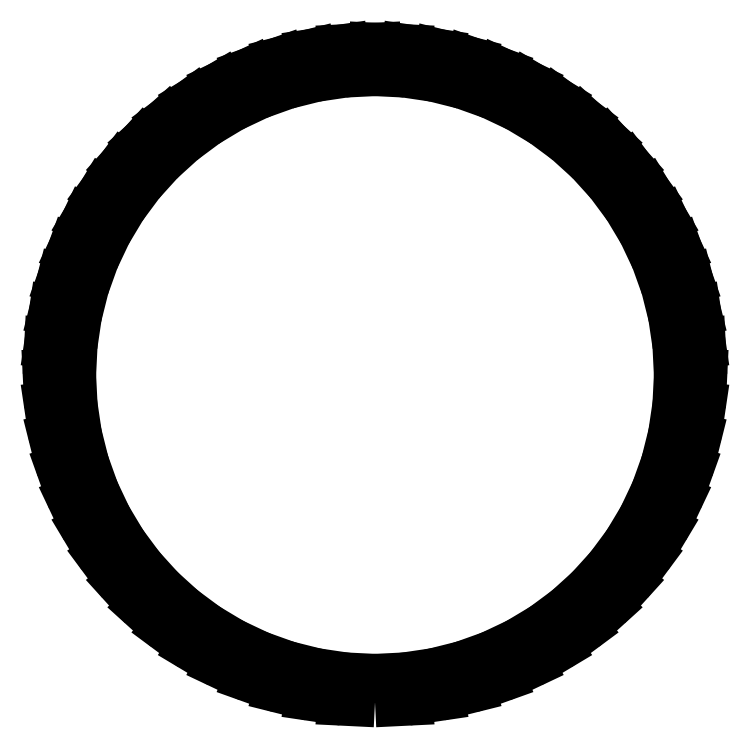
<metadata>
{"format":"dxf","ext":"dxf","renderer":"ezdxf+matplotlib","layout":"modelspace","background":"white","min_lineweight":24,"dpi":150}
</metadata>
<code>
0
SECTION
2
ENTITIES
0
3DFACE
8
0
70
0
10
59.64
20
605.6
30
-0.5443
11
0
21
608.5
31
-0.5443
12
0
22
655.3
32
0.5443
13
64.23
23
652.2
33
0.5443
0
3DFACE
8
0
70
0
10
118.7
20
596.8
30
-0.5443
11
59.64
21
605.6
31
-0.5443
12
64.23
22
652.2
32
0.5443
13
127.8
23
642.7
33
0.5443
0
3DFACE
8
0
70
0
10
176.6
20
582.3
30
-0.5443
11
118.7
21
596.8
31
-0.5443
12
127.8
22
642.7
32
0.5443
13
190.2
23
627.1
33
0.5443
0
3DFACE
8
0
70
0
10
232.9
20
562.2
30
-0.5443
11
176.6
21
582.3
31
-0.5443
12
190.2
22
627.1
32
0.5443
13
250.8
23
605.4
33
0.5443
0
3DFACE
8
0
70
0
10
286.9
20
536.7
30
-0.5443
11
232.9
21
562.2
31
-0.5443
12
250.8
22
605.4
32
0.5443
13
308.9
23
577.9
33
0.5443
0
3DFACE
8
0
70
0
10
338.1
20
506
30
-0.5443
11
286.9
21
536.7
31
-0.5443
12
308.9
22
577.9
32
0.5443
13
364.1
23
544.9
33
0.5443
0
3DFACE
8
0
70
0
10
386
20
470.4
30
-0.5443
11
338.1
21
506
31
-0.5443
12
364.1
22
544.9
32
0.5443
13
415.7
23
506.6
33
0.5443
0
3DFACE
8
0
70
0
10
430.3
20
430.3
30
-0.5443
11
386
21
470.4
31
-0.5443
12
415.7
22
506.6
32
0.5443
13
463.4
23
463.4
33
0.5443
0
3DFACE
8
0
70
0
10
470.4
20
386
30
-0.5443
11
430.3
21
430.3
31
-0.5443
12
463.4
22
463.4
32
0.5443
13
506.6
23
415.7
33
0.5443
0
3DFACE
8
0
70
0
10
506
20
338.1
30
-0.5443
11
470.4
21
386
31
-0.5443
12
506.6
22
415.7
32
0.5443
13
544.9
23
364.1
33
0.5443
0
3DFACE
8
0
70
0
10
536.7
20
286.9
30
-0.5443
11
506
21
338.1
31
-0.5443
12
544.9
22
364.1
32
0.5443
13
577.9
23
308.9
33
0.5443
0
3DFACE
8
0
70
0
10
562.2
20
232.9
30
-0.5443
11
536.7
21
286.9
31
-0.5443
12
577.9
22
308.9
32
0.5443
13
605.4
23
250.8
33
0.5443
0
3DFACE
8
0
70
0
10
582.3
20
176.6
30
-0.5443
11
562.2
21
232.9
31
-0.5443
12
605.4
22
250.8
32
0.5443
13
627.1
23
190.2
33
0.5443
0
3DFACE
8
0
70
0
10
596.8
20
118.7
30
-0.5443
11
582.3
21
176.6
31
-0.5443
12
627.1
22
190.2
32
0.5443
13
642.7
23
127.8
33
0.5443
0
3DFACE
8
0
70
0
10
605.6
20
59.64
30
-0.5443
11
596.8
21
118.7
31
-0.5443
12
642.7
22
127.8
32
0.5443
13
652.2
23
64.23
33
0.5443
0
3DFACE
8
0
70
0
10
655.3
20
0
30
0.5443
11
608.5
21
0
31
-0.5443
12
605.6
22
59.64
32
-0.5443
13
652.2
23
64.23
33
0.5443
0
3DFACE
8
0
70
0
10
652.2
20
-64.23
30
0.5443
11
605.6
21
-59.64
31
-0.5443
12
608.5
22
0
32
-0.5443
13
655.3
23
0
33
0.5443
0
3DFACE
8
0
70
0
10
642.7
20
-127.8
30
0.5443
11
596.8
21
-118.7
31
-0.5443
12
605.6
22
-59.64
32
-0.5443
13
652.2
23
-64.23
33
0.5443
0
3DFACE
8
0
70
0
10
627.1
20
-190.2
30
0.5443
11
582.3
21
-176.6
31
-0.5443
12
596.8
22
-118.7
32
-0.5443
13
642.7
23
-127.8
33
0.5443
0
3DFACE
8
0
70
0
10
605.4
20
-250.8
30
0.5443
11
562.2
21
-232.9
31
-0.5443
12
582.3
22
-176.6
32
-0.5443
13
627.1
23
-190.2
33
0.5443
0
3DFACE
8
0
70
0
10
577.9
20
-308.9
30
0.5443
11
536.7
21
-286.9
31
-0.5443
12
562.2
22
-232.9
32
-0.5443
13
605.4
23
-250.8
33
0.5443
0
3DFACE
8
0
70
0
10
544.9
20
-364.1
30
0.5443
11
506
21
-338.1
31
-0.5443
12
536.7
22
-286.9
32
-0.5443
13
577.9
23
-308.9
33
0.5443
0
3DFACE
8
0
70
0
10
506.6
20
-415.7
30
0.5443
11
470.4
21
-386
31
-0.5443
12
506
22
-338.1
32
-0.5443
13
544.9
23
-364.1
33
0.5443
0
3DFACE
8
0
70
0
10
463.4
20
-463.4
30
0.5443
11
430.3
21
-430.3
31
-0.5443
12
470.4
22
-386
32
-0.5443
13
506.6
23
-415.7
33
0.5443
0
3DFACE
8
0
70
0
10
415.7
20
-506.6
30
0.5443
11
386
21
-470.4
31
-0.5443
12
430.3
22
-430.3
32
-0.5443
13
463.4
23
-463.4
33
0.5443
0
3DFACE
8
0
70
0
10
364.1
20
-544.9
30
0.5443
11
338.1
21
-506
31
-0.5443
12
386
22
-470.4
32
-0.5443
13
415.7
23
-506.6
33
0.5443
0
3DFACE
8
0
70
0
10
308.9
20
-577.9
30
0.5443
11
286.9
21
-536.7
31
-0.5443
12
338.1
22
-506
32
-0.5443
13
364.1
23
-544.9
33
0.5443
0
3DFACE
8
0
70
0
10
250.8
20
-605.4
30
0.5443
11
232.9
21
-562.2
31
-0.5443
12
286.9
22
-536.7
32
-0.5443
13
308.9
23
-577.9
33
0.5443
0
3DFACE
8
0
70
0
10
190.2
20
-627.1
30
0.5443
11
176.6
21
-582.3
31
-0.5443
12
232.9
22
-562.2
32
-0.5443
13
250.8
23
-605.4
33
0.5443
0
3DFACE
8
0
70
0
10
127.8
20
-642.7
30
0.5443
11
118.7
21
-596.8
31
-0.5443
12
176.6
22
-582.3
32
-0.5443
13
190.2
23
-627.1
33
0.5443
0
3DFACE
8
0
70
0
10
64.23
20
-652.2
30
0.5443
11
59.64
21
-605.6
31
-0.5443
12
118.7
22
-596.8
32
-0.5443
13
127.8
23
-642.7
33
0.5443
0
3DFACE
8
0
70
0
10
0
20
-655.3
30
0.5443
11
0
21
-608.5
31
-0.5443
12
59.64
22
-605.6
32
-0.5443
13
64.23
23
-652.2
33
0.5443
0
3DFACE
8
0
70
0
10
0
20
-655.3
30
0.5443
11
-64.23
21
-652.2
31
0.5443
12
-59.64
22
-605.6
32
-0.5443
13
0
23
-608.5
33
-0.5443
0
3DFACE
8
0
70
0
10
-64.23
20
-652.2
30
0.5443
11
-127.8
21
-642.7
31
0.5443
12
-118.7
22
-596.8
32
-0.5443
13
-59.64
23
-605.6
33
-0.5443
0
3DFACE
8
0
70
0
10
-127.8
20
-642.7
30
0.5443
11
-190.2
21
-627.1
31
0.5443
12
-176.6
22
-582.3
32
-0.5443
13
-118.7
23
-596.8
33
-0.5443
0
3DFACE
8
0
70
0
10
-190.2
20
-627.1
30
0.5443
11
-250.8
21
-605.4
31
0.5443
12
-232.9
22
-562.2
32
-0.5443
13
-176.6
23
-582.3
33
-0.5443
0
3DFACE
8
0
70
0
10
-250.8
20
-605.4
30
0.5443
11
-308.9
21
-577.9
31
0.5443
12
-286.9
22
-536.7
32
-0.5443
13
-232.9
23
-562.2
33
-0.5443
0
3DFACE
8
0
70
0
10
-308.9
20
-577.9
30
0.5443
11
-364.1
21
-544.9
31
0.5443
12
-338.1
22
-506
32
-0.5443
13
-286.9
23
-536.7
33
-0.5443
0
3DFACE
8
0
70
0
10
-364.1
20
-544.9
30
0.5443
11
-415.7
21
-506.6
31
0.5443
12
-386
22
-470.4
32
-0.5443
13
-338.1
23
-506
33
-0.5443
0
3DFACE
8
0
70
0
10
-415.7
20
-506.6
30
0.5443
11
-463.4
21
-463.4
31
0.5443
12
-430.3
22
-430.3
32
-0.5443
13
-386
23
-470.4
33
-0.5443
0
3DFACE
8
0
70
0
10
-463.4
20
-463.4
30
0.5443
11
-506.6
21
-415.7
31
0.5443
12
-470.4
22
-386
32
-0.5443
13
-430.3
23
-430.3
33
-0.5443
0
3DFACE
8
0
70
0
10
-506.6
20
-415.7
30
0.5443
11
-544.9
21
-364.1
31
0.5443
12
-506
22
-338.1
32
-0.5443
13
-470.4
23
-386
33
-0.5443
0
3DFACE
8
0
70
0
10
-544.9
20
-364.1
30
0.5443
11
-577.9
21
-308.9
31
0.5443
12
-536.7
22
-286.9
32
-0.5443
13
-506
23
-338.1
33
-0.5443
0
3DFACE
8
0
70
0
10
-577.9
20
-308.9
30
0.5443
11
-605.4
21
-250.8
31
0.5443
12
-562.2
22
-232.9
32
-0.5443
13
-536.7
23
-286.9
33
-0.5443
0
3DFACE
8
0
70
0
10
-605.4
20
-250.8
30
0.5443
11
-627.1
21
-190.2
31
0.5443
12
-582.3
22
-176.6
32
-0.5443
13
-562.2
23
-232.9
33
-0.5443
0
3DFACE
8
0
70
0
10
-627.1
20
-190.2
30
0.5443
11
-642.7
21
-127.8
31
0.5443
12
-596.8
22
-118.7
32
-0.5443
13
-582.3
23
-176.6
33
-0.5443
0
3DFACE
8
0
70
0
10
-642.7
20
-127.8
30
0.5443
11
-652.2
21
-64.23
31
0.5443
12
-605.6
22
-59.64
32
-0.5443
13
-596.8
23
-118.7
33
-0.5443
0
3DFACE
8
0
70
0
10
-652.2
20
-64.23
30
0.5443
11
-655.3
21
0
31
0.5443
12
-608.5
22
0
32
-0.5443
13
-605.6
23
-59.64
33
-0.5443
0
3DFACE
8
0
70
0
10
-655.3
20
0
30
0.5443
11
-652.2
21
64.23
31
0.5443
12
-605.6
22
59.64
32
-0.5443
13
-608.5
23
0
33
-0.5443
0
3DFACE
8
0
70
0
10
-605.6
20
59.64
30
-0.5443
11
-652.2
21
64.23
31
0.5443
12
-642.7
22
127.8
32
0.5443
13
-596.8
23
118.7
33
-0.5443
0
3DFACE
8
0
70
0
10
-596.8
20
118.7
30
-0.5443
11
-642.7
21
127.8
31
0.5443
12
-627.1
22
190.2
32
0.5443
13
-582.3
23
176.6
33
-0.5443
0
3DFACE
8
0
70
0
10
-582.3
20
176.6
30
-0.5443
11
-627.1
21
190.2
31
0.5443
12
-605.4
22
250.8
32
0.5443
13
-562.2
23
232.9
33
-0.5443
0
3DFACE
8
0
70
0
10
-562.2
20
232.9
30
-0.5443
11
-605.4
21
250.8
31
0.5443
12
-577.9
22
308.9
32
0.5443
13
-536.7
23
286.9
33
-0.5443
0
3DFACE
8
0
70
0
10
-536.7
20
286.9
30
-0.5443
11
-577.9
21
308.9
31
0.5443
12
-544.9
22
364.1
32
0.5443
13
-506
23
338.1
33
-0.5443
0
3DFACE
8
0
70
0
10
-506
20
338.1
30
-0.5443
11
-544.9
21
364.1
31
0.5443
12
-506.6
22
415.7
32
0.5443
13
-470.4
23
386
33
-0.5443
0
3DFACE
8
0
70
0
10
-470.4
20
386
30
-0.5443
11
-506.6
21
415.7
31
0.5443
12
-463.4
22
463.4
32
0.5443
13
-430.3
23
430.3
33
-0.5443
0
3DFACE
8
0
70
0
10
-430.3
20
430.3
30
-0.5443
11
-463.4
21
463.4
31
0.5443
12
-415.7
22
506.6
32
0.5443
13
-386
23
470.4
33
-0.5443
0
3DFACE
8
0
70
0
10
-386
20
470.4
30
-0.5443
11
-415.7
21
506.6
31
0.5443
12
-364.1
22
544.9
32
0.5443
13
-338.1
23
506
33
-0.5443
0
3DFACE
8
0
70
0
10
-338.1
20
506
30
-0.5443
11
-364.1
21
544.9
31
0.5443
12
-308.9
22
577.9
32
0.5443
13
-286.9
23
536.7
33
-0.5443
0
3DFACE
8
0
70
0
10
-286.9
20
536.7
30
-0.5443
11
-308.9
21
577.9
31
0.5443
12
-250.8
22
605.4
32
0.5443
13
-232.9
23
562.2
33
-0.5443
0
3DFACE
8
0
70
0
10
-232.9
20
562.2
30
-0.5443
11
-250.8
21
605.4
31
0.5443
12
-190.2
22
627.1
32
0.5443
13
-176.6
23
582.3
33
-0.5443
0
3DFACE
8
0
70
0
10
-176.6
20
582.3
30
-0.5443
11
-190.2
21
627.1
31
0.5443
12
-127.8
22
642.7
32
0.5443
13
-118.7
23
596.8
33
-0.5443
0
3DFACE
8
0
70
0
10
-118.7
20
596.8
30
-0.5443
11
-127.8
21
642.7
31
0.5443
12
-64.23
22
652.2
32
0.5443
13
-59.64
23
605.6
33
-0.5443
0
3DFACE
8
0
70
0
10
-59.64
20
605.6
30
-0.5443
11
-64.23
21
652.2
31
0.5443
12
0
22
655.3
32
0.5443
13
0
23
608.5
33
-0.5443
0
ENDSEC
0
EOF

</code>
